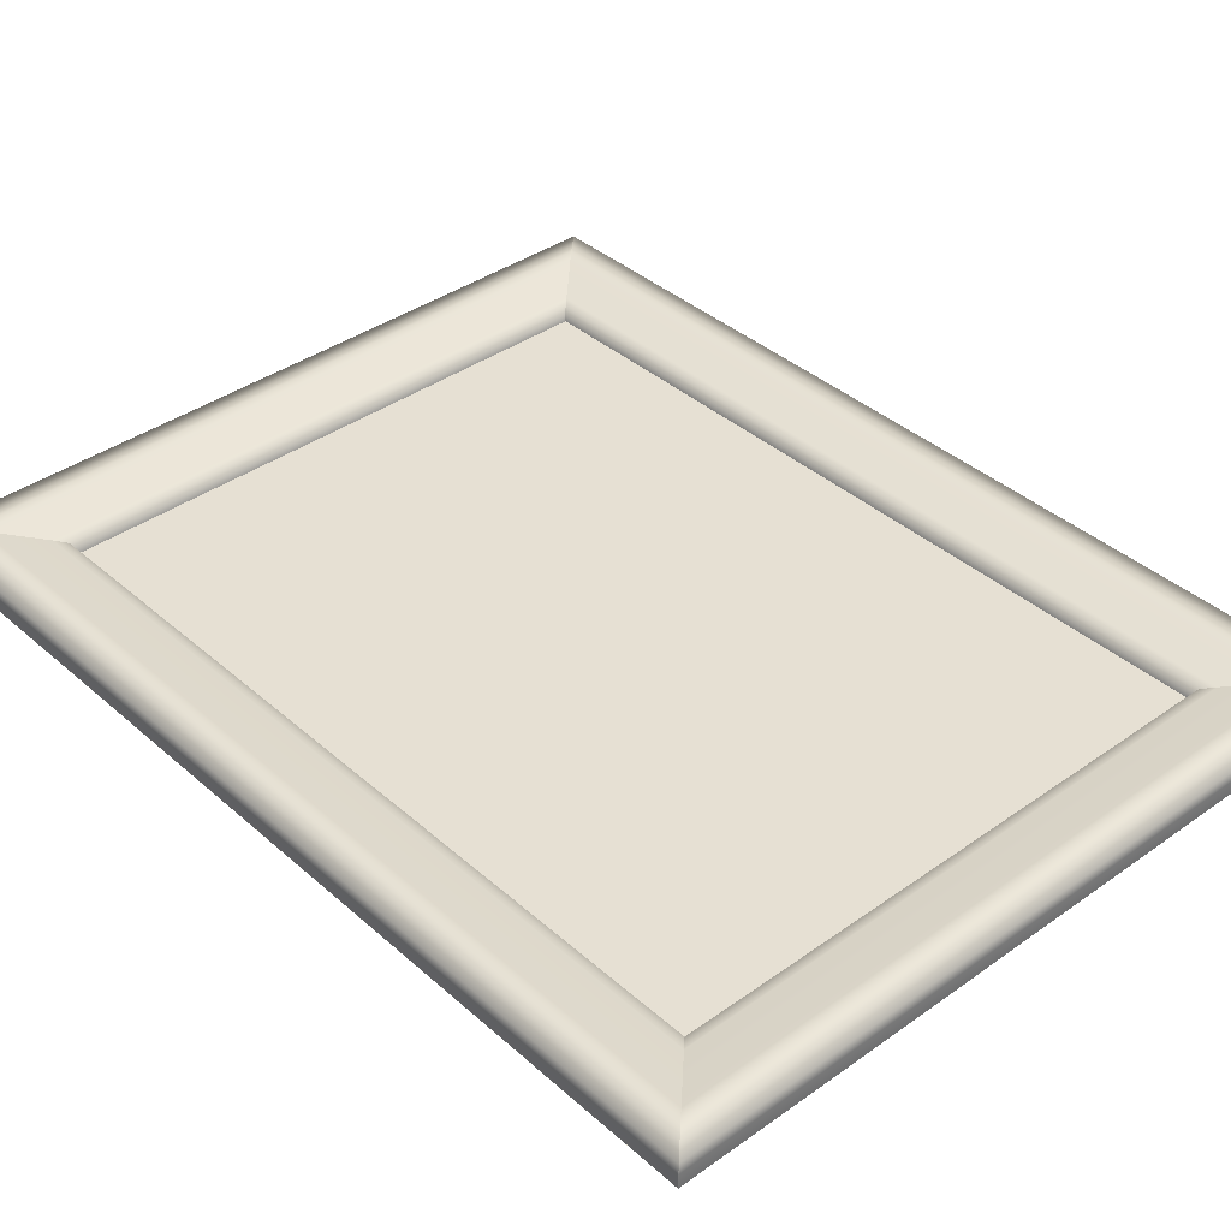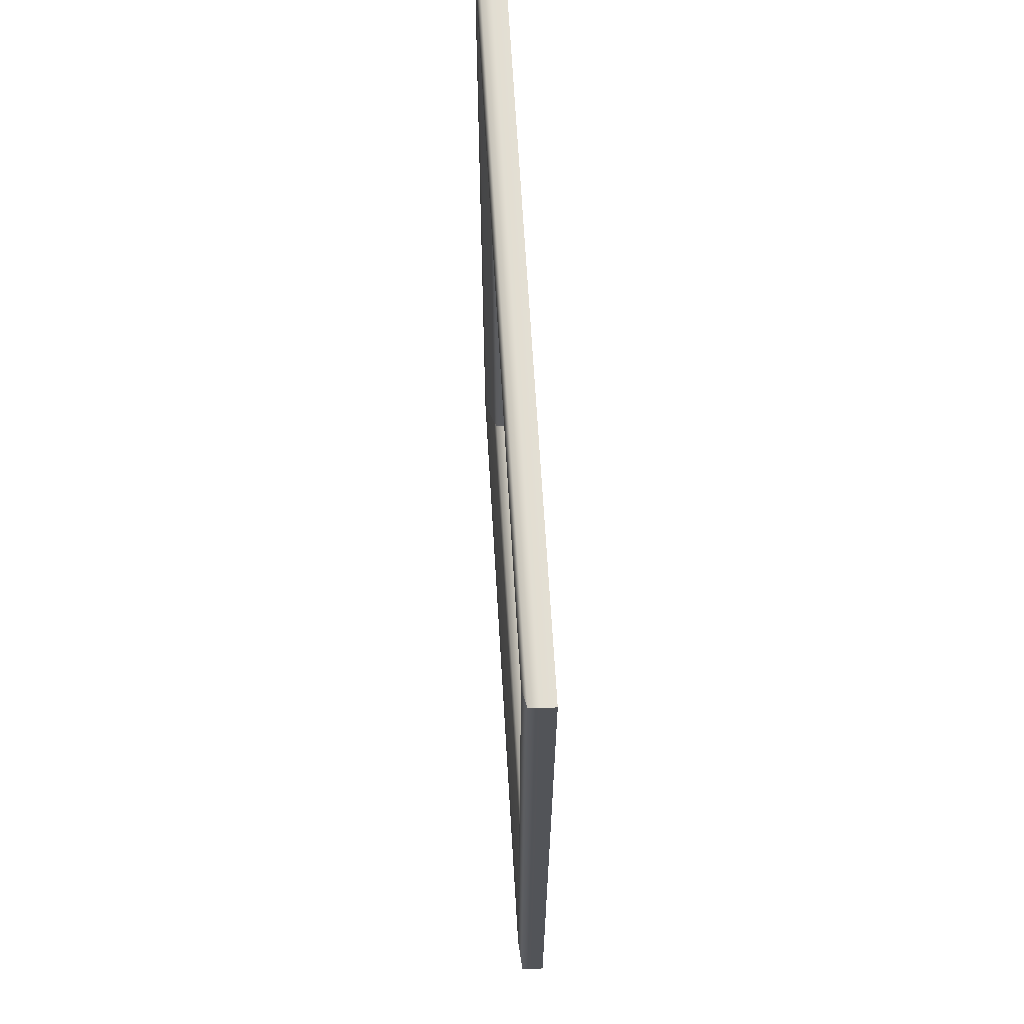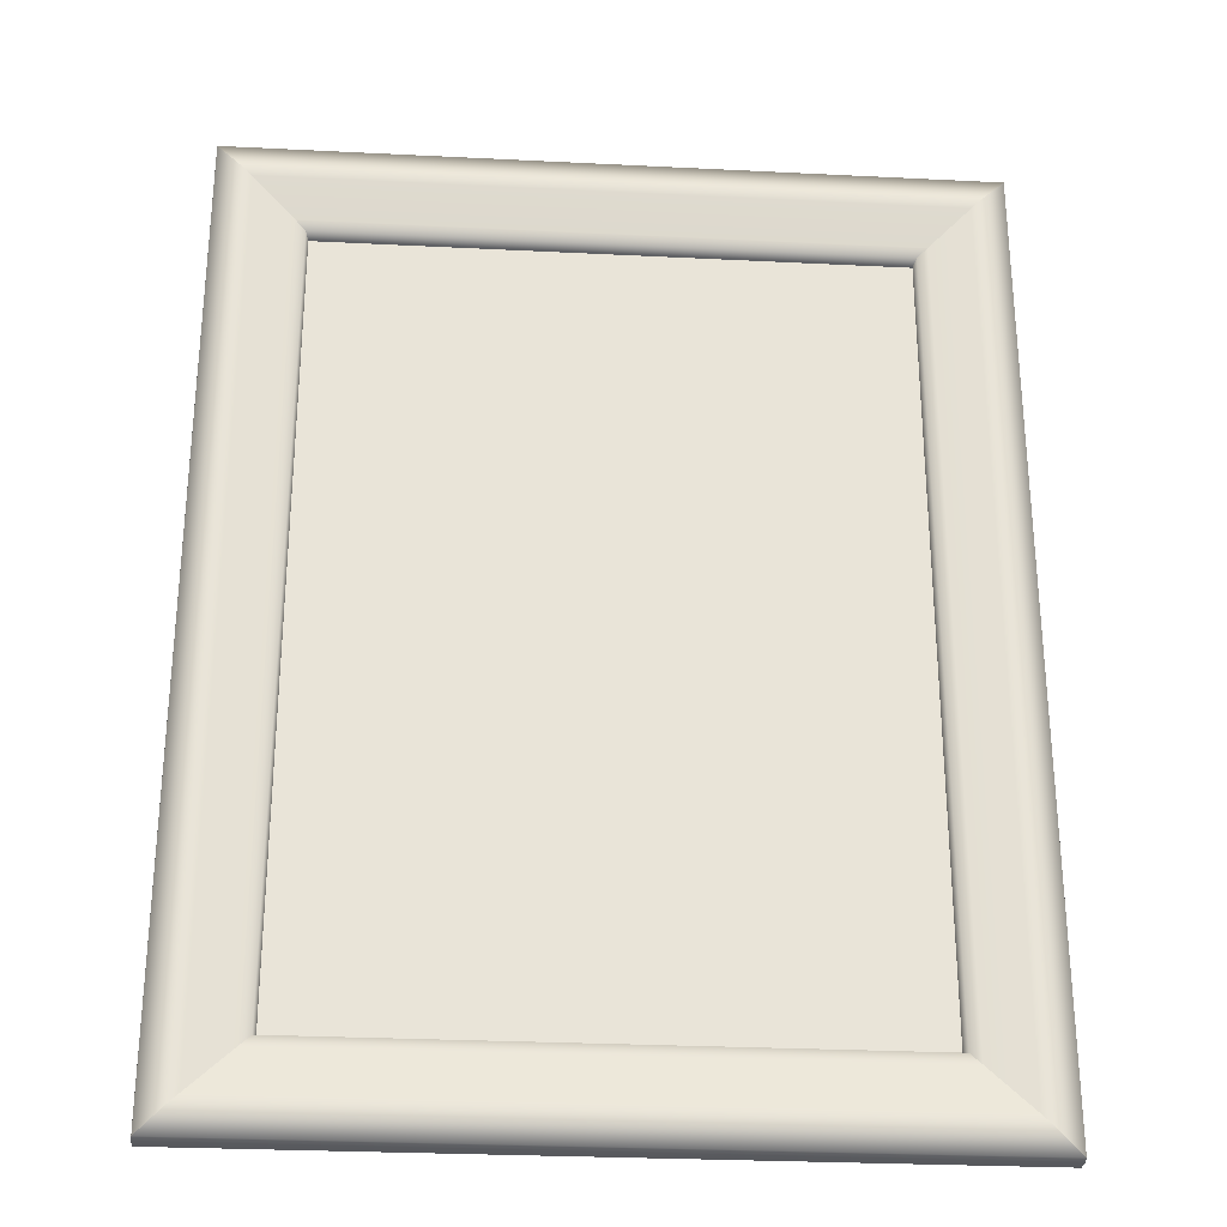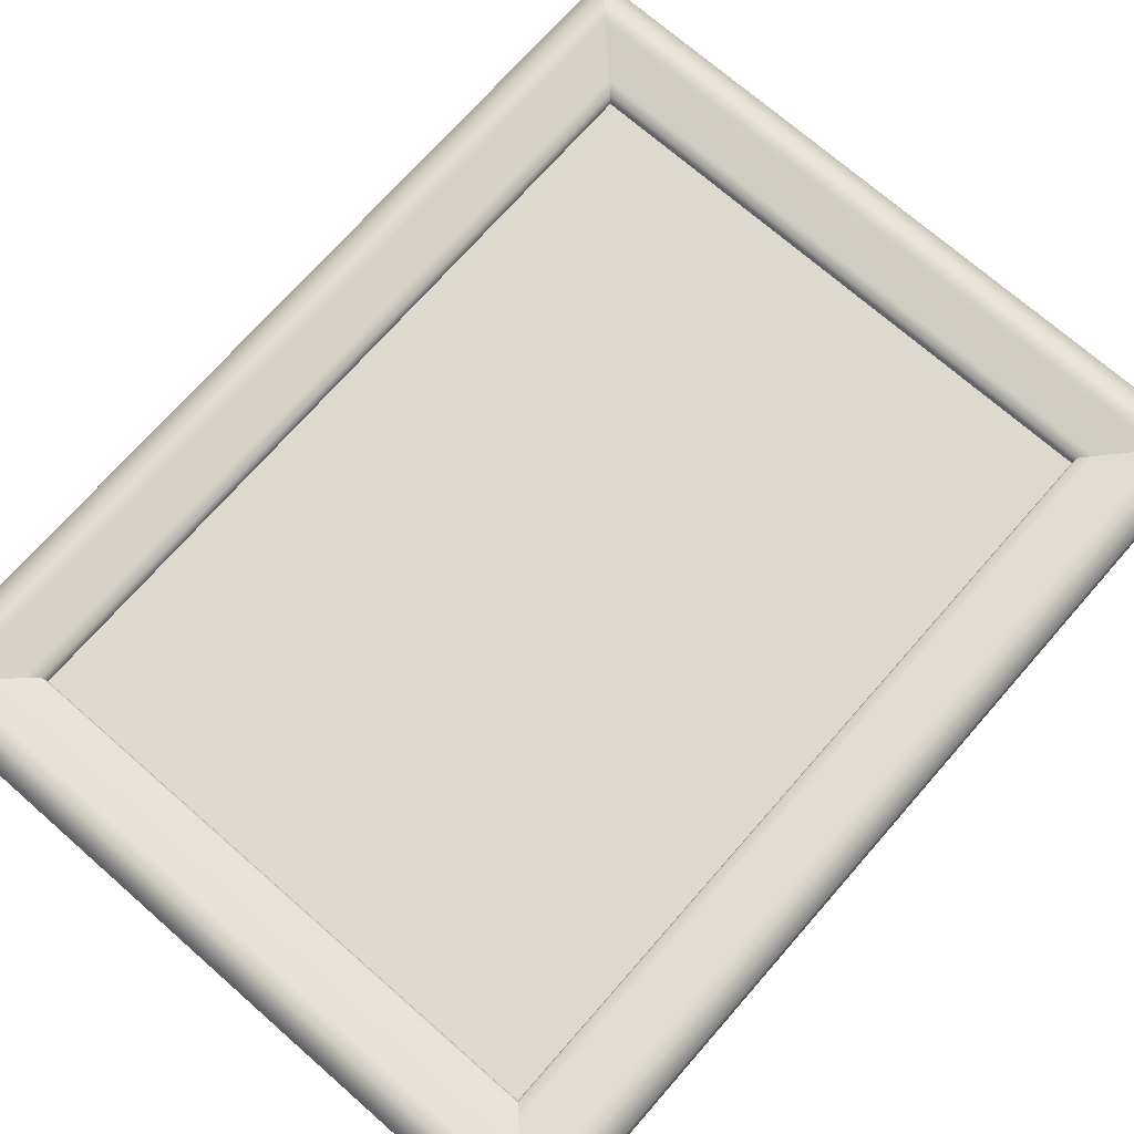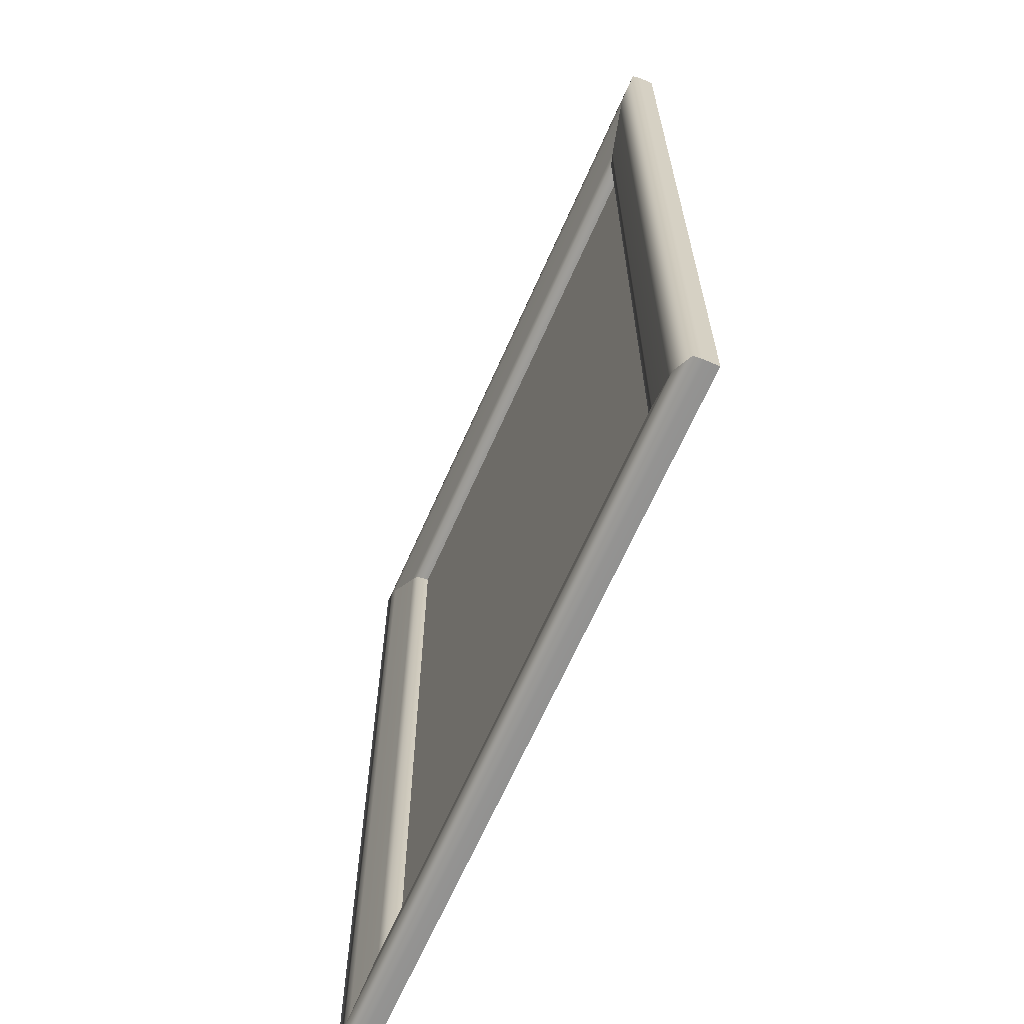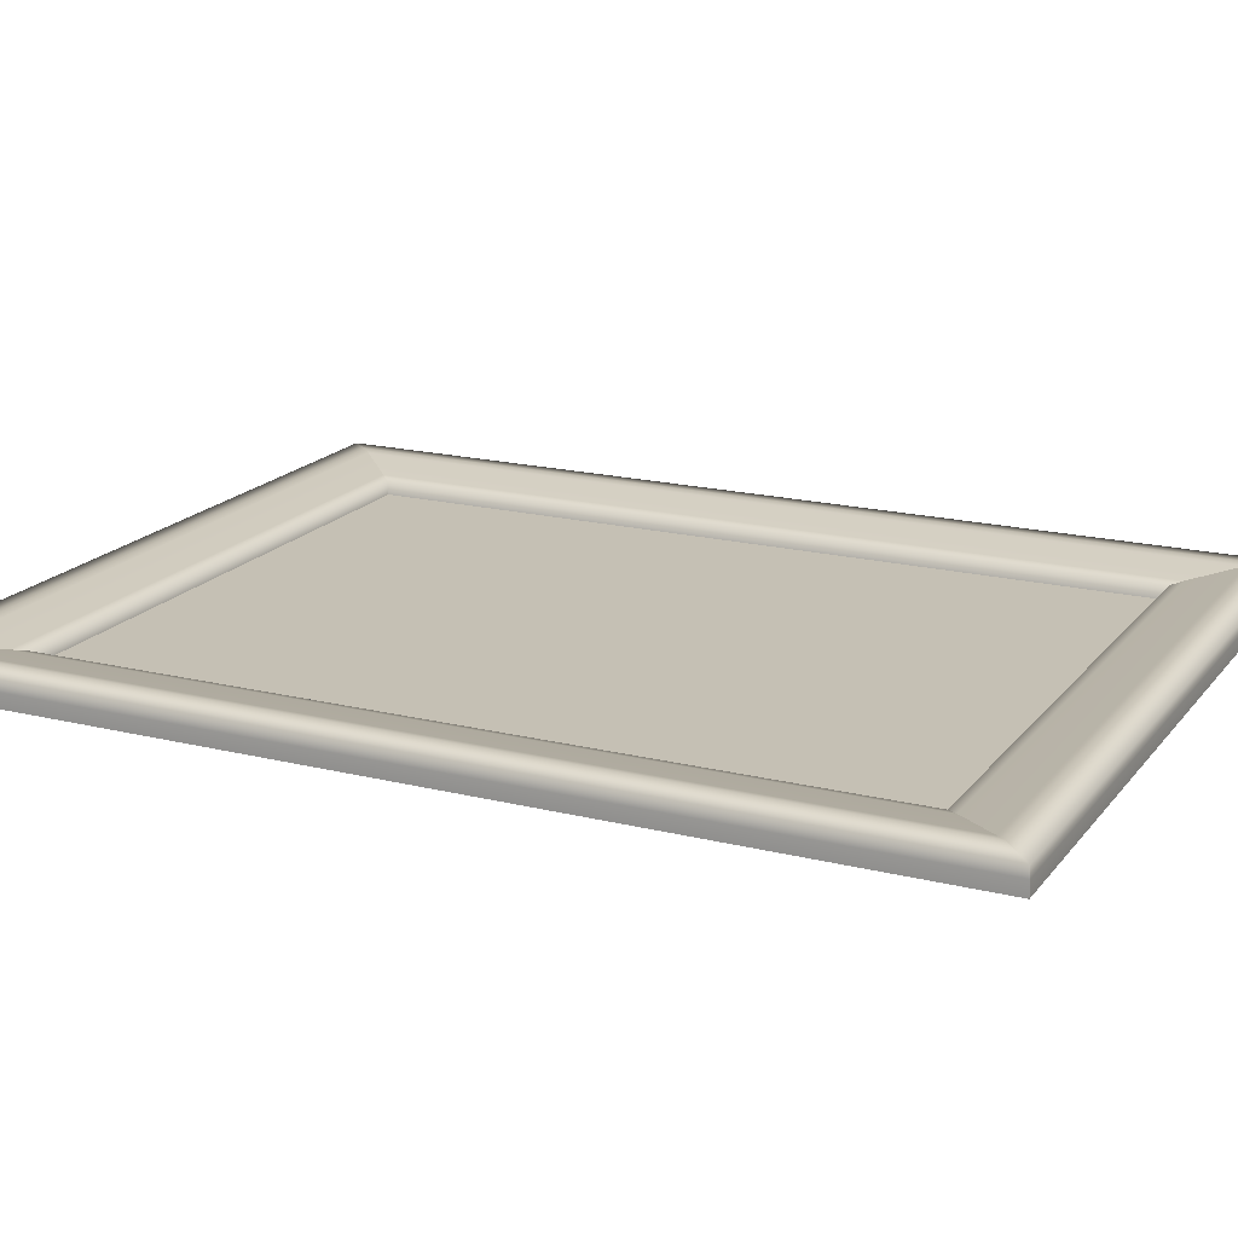
<metadata>
{"format":"obj","ext":"obj","renderer":"f3d","projection":"perspective","resolution":1024,"background":"white","views":[{"elev":38.3,"azim":138.0,"up":"+Z"},{"elev":66.6,"azim":86.6,"up":"+Y"},{"elev":-28.4,"azim":-4.3,"up":"+Y"},{"elev":71.8,"azim":-138.8,"up":"+Z"},{"elev":-66.1,"azim":66.2,"up":"+Y"},{"elev":18.2,"azim":-64.2,"up":"+Z"}]}
</metadata>
<code>
g Picture_4_Largest_Framed
v -0.4404 0.5634 0.0006504
v 0.4391 0.5622 0.01181
v -0.4391 0.5622 0.01181
v 0.4404 0.5634 0.0006504
v 0.4404 0.5635 -0.01581
v -0.4404 0.5635 -0.01581
v 0.4391 -0.5622 0.01181
v 0.4092 0.5323 0.01588
v 0.4391 0.5622 0.01181
v 0.4092 -0.5323 0.01588
v 0.3991 0.5222 0.01412
v 0.3991 -0.5222 0.01412
v 0.349 -0.4721 0.00522
v 0.349 0.4721 0.00522
v 0.3368 0.4599 0.002204
v 0.3368 -0.4599 0.002204
v 0.3336 0.4566 -0.01588
v -0.3368 0.4599 0.002204
v 0.3368 0.4599 0.002204
v -0.3336 0.4566 -0.01588
v 0.4391 0.5622 0.01181
v -0.4092 0.5323 0.01588
v -0.4391 0.5622 0.01181
v 0.4092 0.5323 0.01588
v 0.3991 0.5222 0.01412
v -0.3991 0.5222 0.01412
v 0.349 0.4721 0.00522
v -0.349 0.4721 0.00522
v -0.3368 0.4599 0.002204
v 0.3368 0.4599 0.002204
v -0.3368 0.4599 0.002204
v -0.3336 -0.4566 -0.01588
v -0.3368 -0.4599 0.002204
v -0.3336 0.4566 -0.01588
v -0.4391 0.5622 0.01181
v -0.4092 -0.5323 0.01588
v -0.4391 -0.5622 0.01181
v -0.4092 0.5323 0.01588
v -0.3991 0.5222 0.01412
v -0.3991 -0.5222 0.01412
v -0.349 0.4721 0.00522
v -0.349 -0.4721 0.00522
v -0.3368 -0.4599 0.002204
v -0.3368 0.4599 0.002204
v -0.3336 -0.4566 -0.01588
v 0.3368 -0.4599 0.002204
v -0.3368 -0.4599 0.002204
v 0.3336 -0.4566 -0.01588
v -0.4404 -0.5634 0.0006504
v -0.4391 0.5622 0.01181
v -0.4391 -0.5622 0.01181
v -0.4404 0.5634 0.0006504
v -0.4404 0.5635 -0.01581
v -0.4404 -0.5635 -0.01581
v 0.4404 -0.5634 0.0006504
v -0.4391 -0.5622 0.01181
v 0.4391 -0.5622 0.01181
v -0.4404 -0.5634 0.0006504
v -0.4404 -0.5635 -0.01581
v 0.4404 -0.5635 -0.01581
v 0.4404 -0.5634 0.0006504
v 0.4404 0.5635 -0.01581
v 0.4404 -0.5635 -0.01581
v 0.4404 0.5634 0.0006504
v 0.4391 0.5622 0.01181
v 0.4391 -0.5622 0.01181
v -0.4391 -0.5622 0.01181
v 0.4092 -0.5323 0.01588
v 0.4391 -0.5622 0.01181
v -0.4092 -0.5323 0.01588
v -0.3991 -0.5222 0.01412
v 0.3991 -0.5222 0.01412
v -0.349 -0.4721 0.00522
v 0.349 -0.4721 0.00522
v 0.3368 -0.4599 0.002204
v -0.3368 -0.4599 0.002204
v 0.3368 0.4599 0.002204
v 0.3336 -0.4566 -0.01588
v 0.3336 0.4566 -0.01588
v 0.3368 -0.4599 0.002204
v -0.4404 0.5635 -0.01581
v 0.3336 0.4566 -0.01588
v 0.4404 0.5635 -0.01581
v -0.3336 0.4566 -0.01588
v -0.4404 -0.5635 -0.01581
v -0.3336 0.4566 -0.01588
v -0.4404 0.5635 -0.01581
v -0.3336 -0.4566 -0.01588
v 0.4404 -0.5635 -0.01581
v -0.3336 -0.4566 -0.01588
v -0.4404 -0.5635 -0.01581
v 0.3336 -0.4566 -0.01588
v 0.4404 0.5635 -0.01581
v 0.3336 -0.4566 -0.01588
v 0.4404 -0.5635 -0.01581
v 0.3336 0.4566 -0.01588
v 0.3386 0.4616 -0.01297
v -0.3386 -0.4613 -0.01297
v -0.3386 0.4616 -0.01297
v 0.3386 -0.4613 -0.01297
g Picture_4_Largest_Framed_0
f 3 2 1
f 4 1 2
f 4 5 1
f 6 1 5
f 9 8 7
f 10 7 8
f 8 11 10
f 12 10 11
f 12 11 13
f 14 13 11
f 14 15 13
f 16 13 15
f 19 18 17
f 20 17 18
f 23 22 21
f 24 21 22
f 24 22 25
f 26 25 22
f 25 26 27
f 28 27 26
f 28 29 27
f 30 27 29
f 33 32 31
f 34 31 32
f 37 36 35
f 38 35 36
f 38 36 39
f 40 39 36
f 39 40 41
f 42 41 40
f 42 43 41
f 44 41 43
f 47 46 45
f 48 45 46
f 51 50 49
f 52 49 50
f 52 53 49
f 54 49 53
f 57 56 55
f 58 55 56
f 58 59 55
f 60 55 59
f 63 62 61
f 64 61 62
f 64 65 61
f 66 61 65
f 69 68 67
f 70 67 68
f 70 68 71
f 72 71 68
f 71 72 73
f 74 73 72
f 74 75 73
f 76 73 75
f 79 78 77
f 80 77 78
f 83 82 81
f 84 81 82
f 87 86 85
f 88 85 86
f 91 90 89
f 92 89 90
f 95 94 93
f 96 93 94
f 99 98 97
f 100 97 98

</code>
